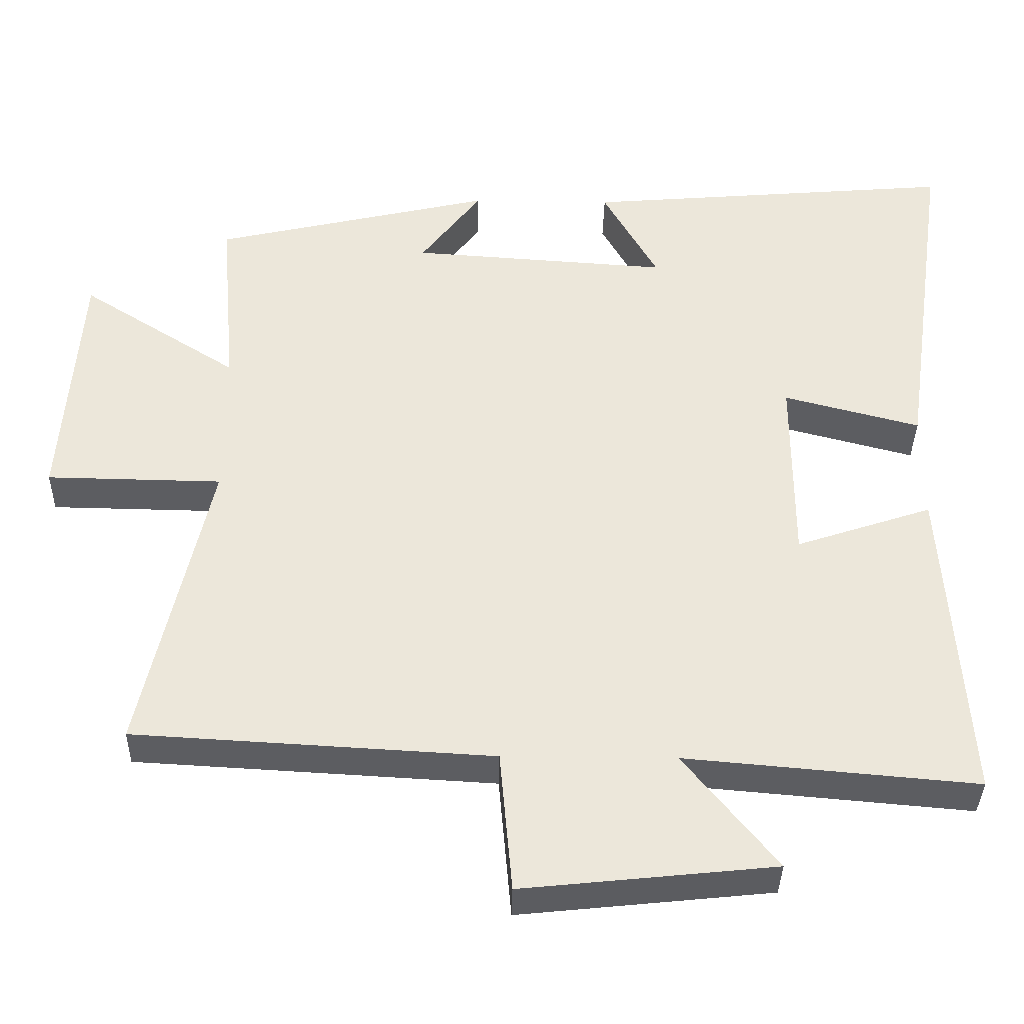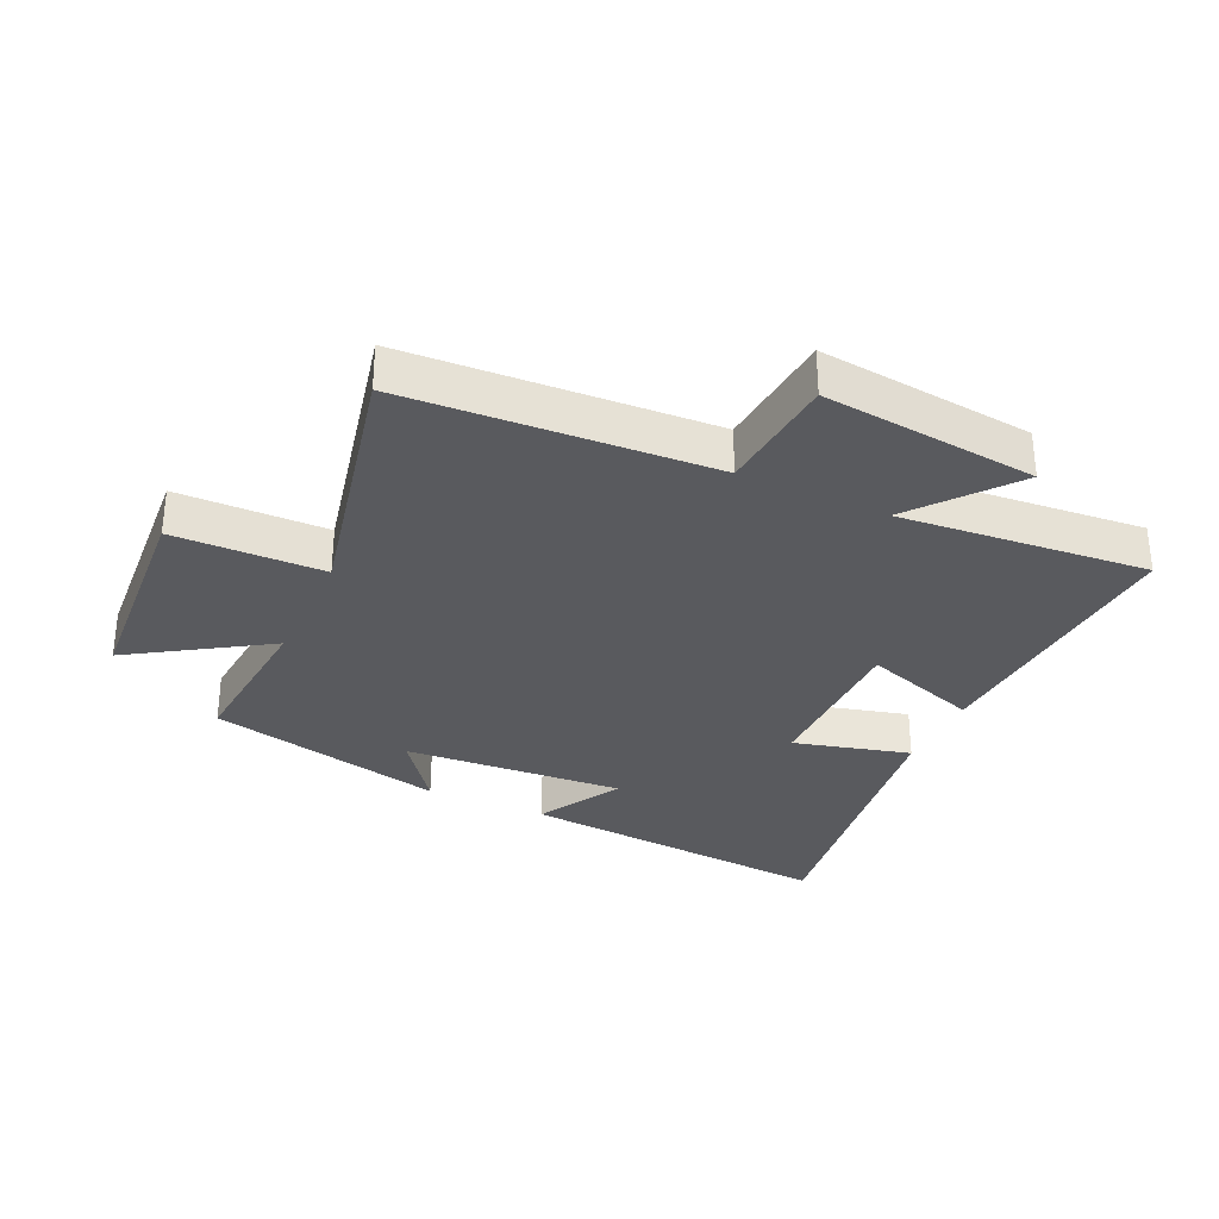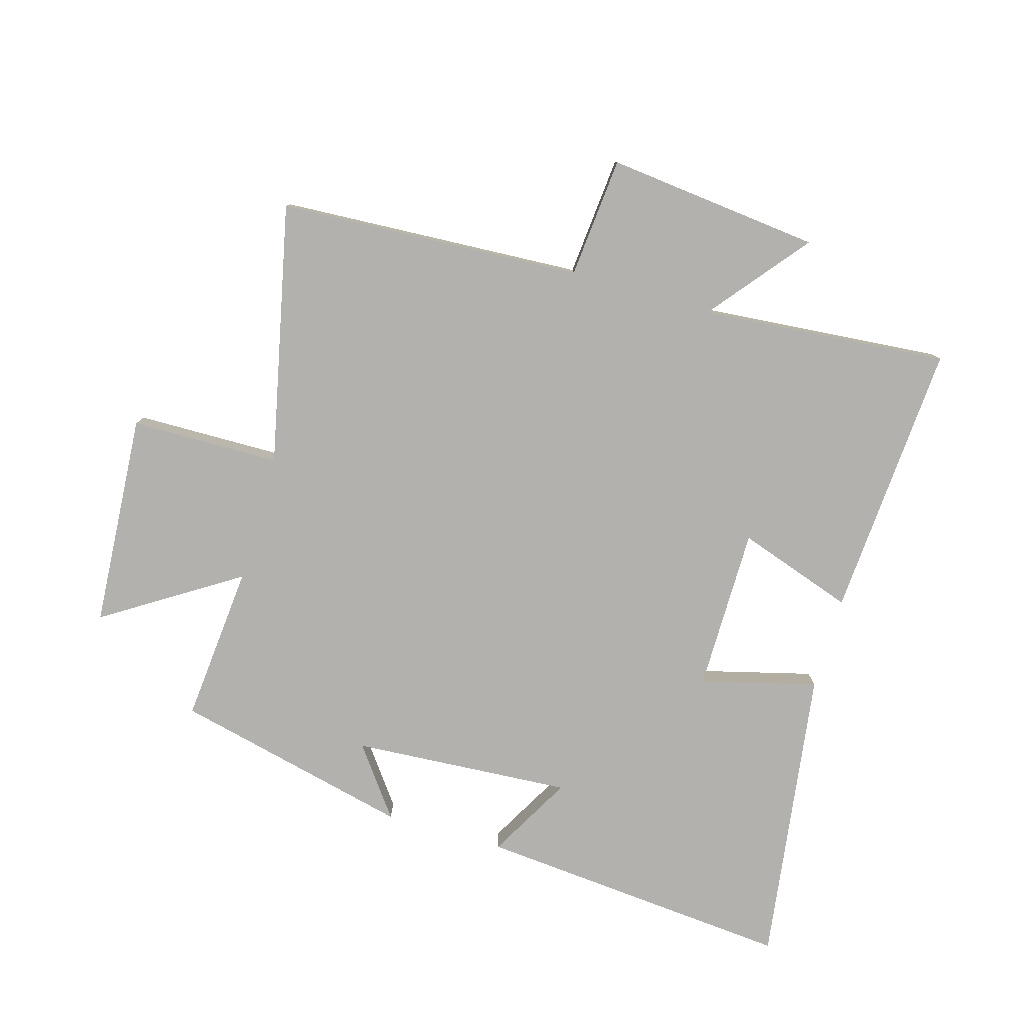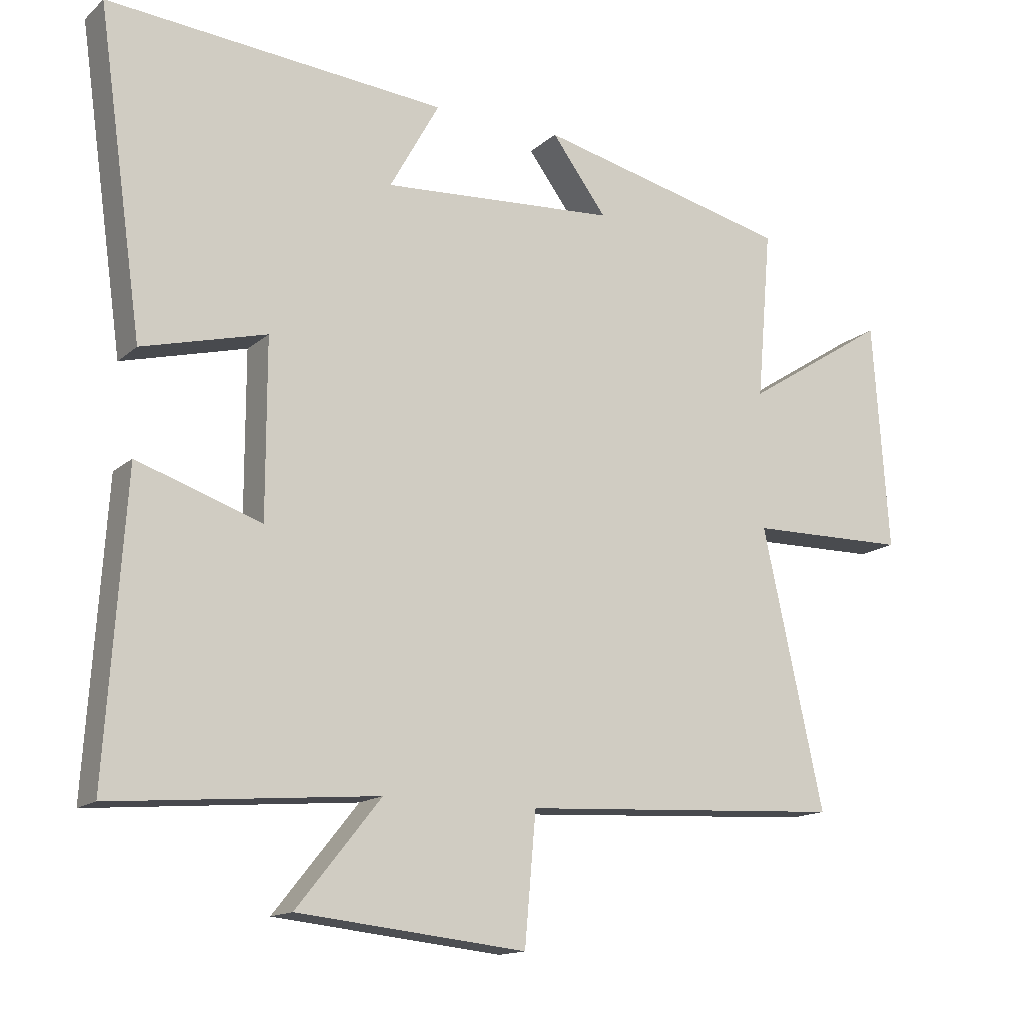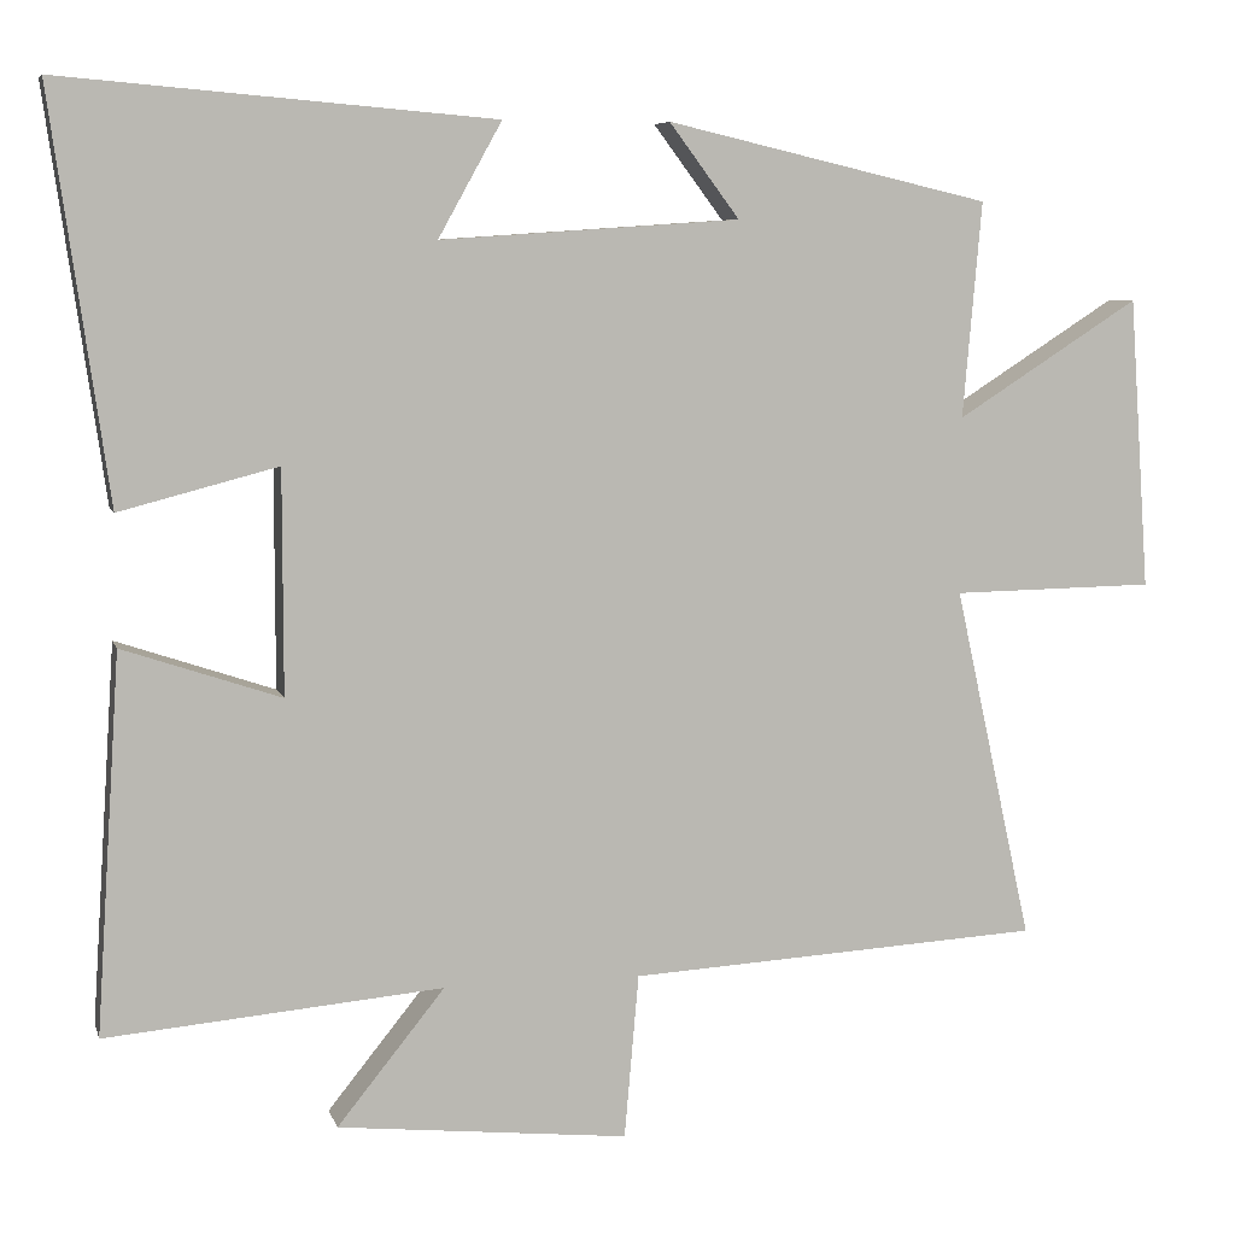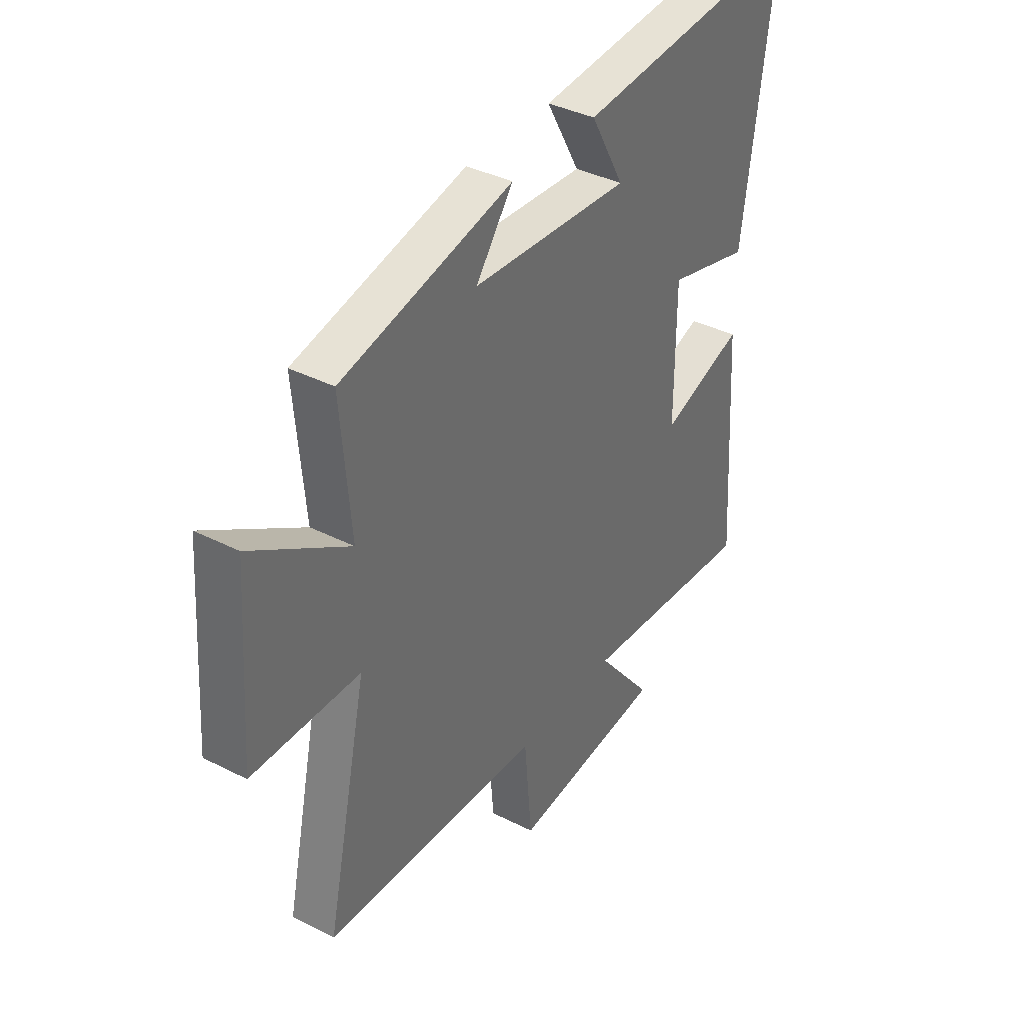
<metadata>
{"format":"obj","ext":"obj","renderer":"f3d","projection":"perspective","resolution":1024,"background":"white","views":[{"elev":-36.8,"azim":178.9,"up":"+Z"},{"elev":-31.8,"azim":155.2,"up":"+Y"},{"elev":-79.3,"azim":163.7,"up":"+Y"},{"elev":-14.7,"azim":-30.0,"up":"+Z"},{"elev":6.9,"azim":-14.0,"up":"+Z"},{"elev":37.9,"azim":122.9,"up":"+Z"}]}
</metadata>
<code>
v 0.522 0.07 0.411
v 0.5 0.07 0.156
v 0.716 0.07 0.294
v 0.74 0.07 -0.05
v 0.5 0.07 -0.054
v 0.592 0.07 -0.472
v 0.103 0.07 -0.5
v 0.086 0.07 -0.694
v -0.258 0.07 -0.658
v -0.131 0.07 -0.5
v -0.529 0.07 -0.535
v -0.5 0.07 -0.089
v -0.313 0.07 -0.152
v -0.313 0.07 0.112
v -0.5 0.07 0.063
v -0.568 0.07 0.543
v -0.057 0.07 0.5
v -0.132 0.07 0.365
v 0.222 0.07 0.389
v 0.139 0.07 0.5
v 0.522 0 0.411
v 0.5 0 0.156
v 0.716 0 0.294
v 0.74 0 -0.05
v 0.5 0 -0.054
v 0.592 0 -0.472
v 0.103 0 -0.5
v 0.086 0 -0.694
v -0.258 0 -0.658
v -0.131 0 -0.5
v -0.529 0 -0.535
v -0.5 0 -0.089
v -0.313 0 -0.152
v -0.313 0 0.112
v -0.5 0 0.063
v -0.568 0 0.543
v -0.057 0 0.5
v -0.132 0 0.365
v 0.222 0 0.389
v 0.139 0 0.5
f 19 20 1 2
f 18 19 2
f 15 16 17 18
f 14 15 18
f 13 14 18 2
f 10 11 12 13
f 10 13 2
f 7 8 9 10
f 5 6 7 10
f 5 10 2 3
f 3 4 5
f 22 21 40 39
f 22 39 38
f 38 37 36 35
f 38 35 34
f 22 38 34 33
f 33 32 31 30
f 22 33 30
f 30 29 28 27
f 30 27 26 25
f 23 22 30 25
f 25 24 23
f 1 21 22 2
f 2 22 23 3
f 3 23 24 4
f 4 24 25 5
f 5 25 26 6
f 6 26 27 7
f 7 27 28 8
f 8 28 29 9
f 9 29 30 10
f 10 30 31 11
f 11 31 32 12
f 12 32 33 13
f 13 33 34 14
f 14 34 35 15
f 15 35 36 16
f 16 36 37 17
f 17 37 38 18
f 18 38 39 19
f 19 39 40 20
f 20 40 21 1

</code>
